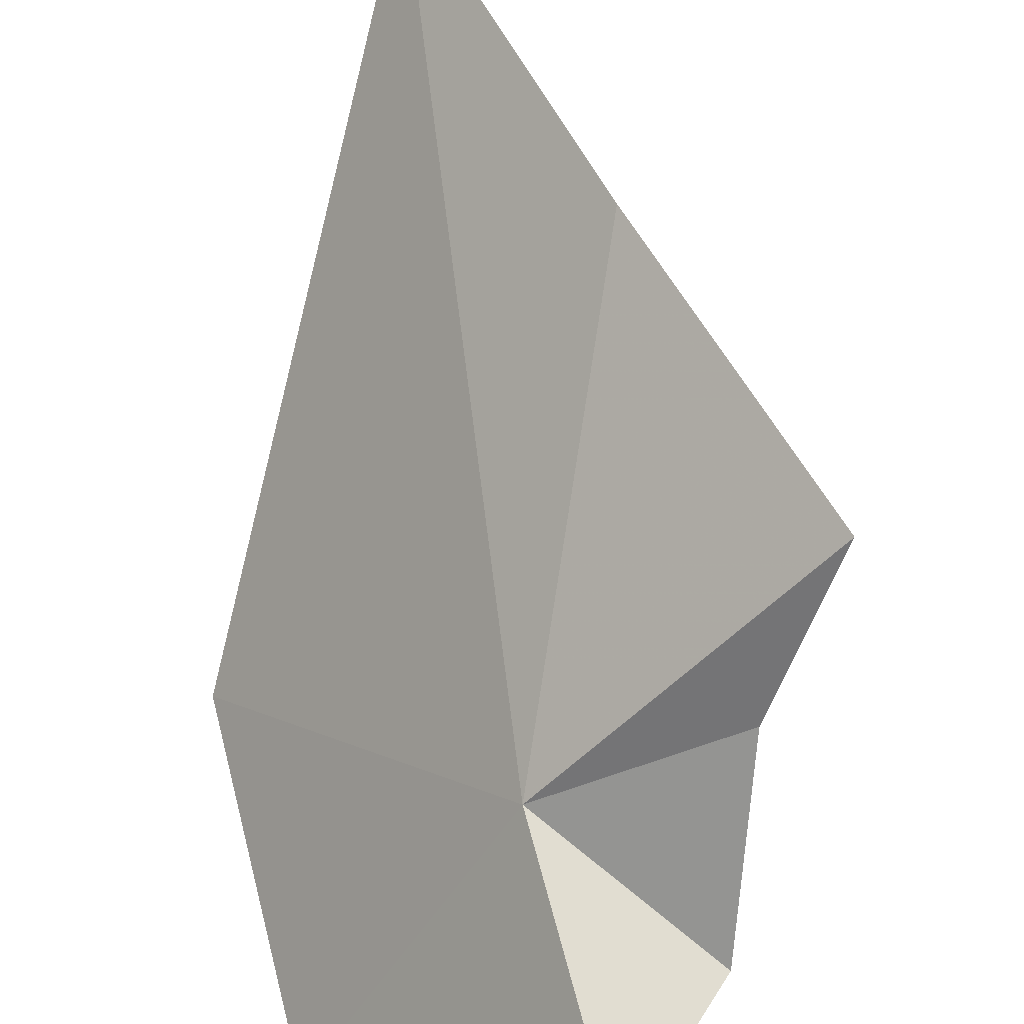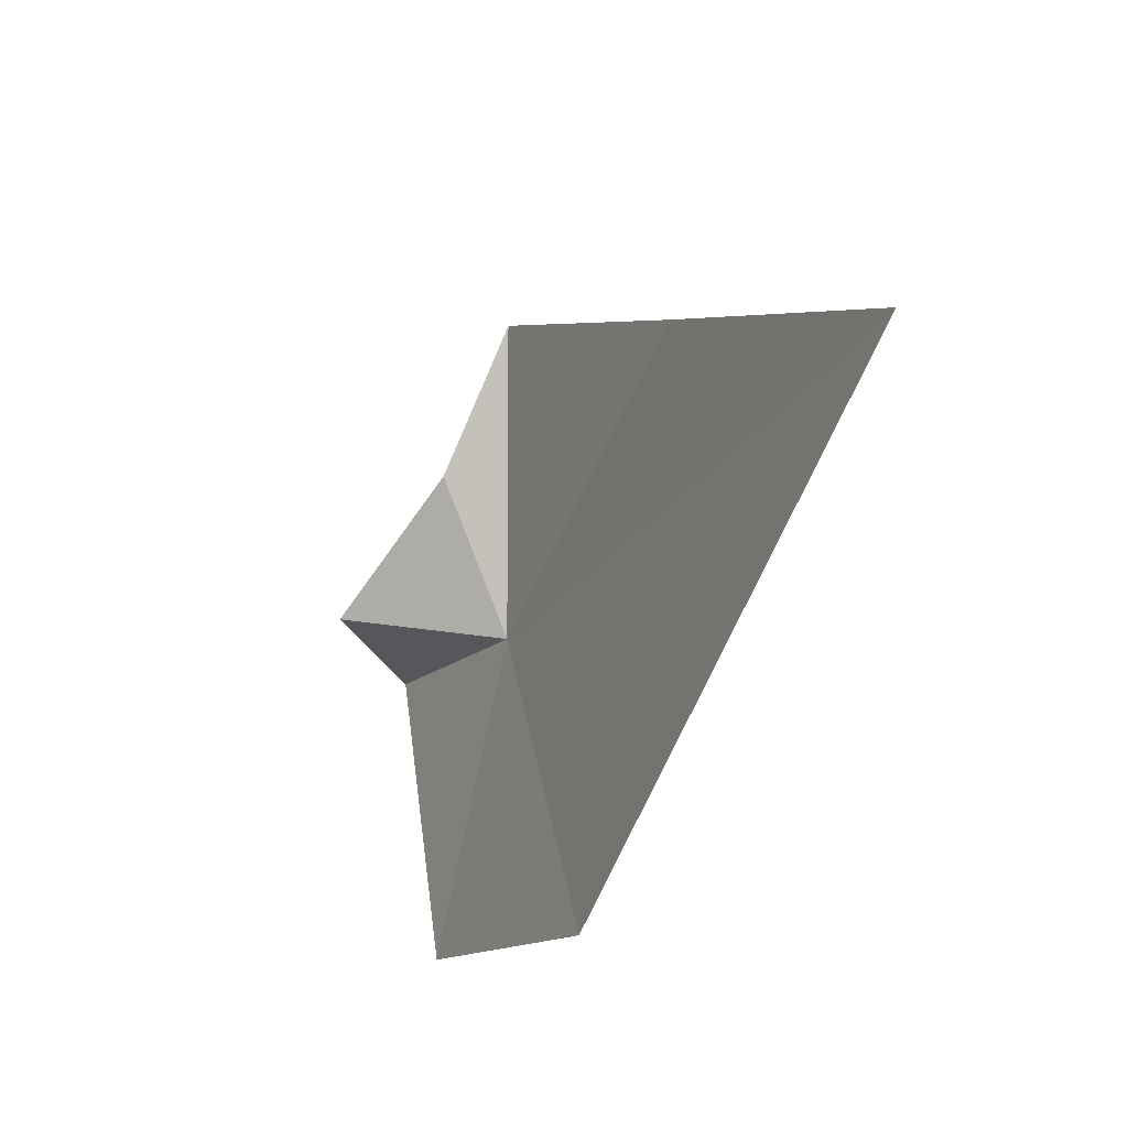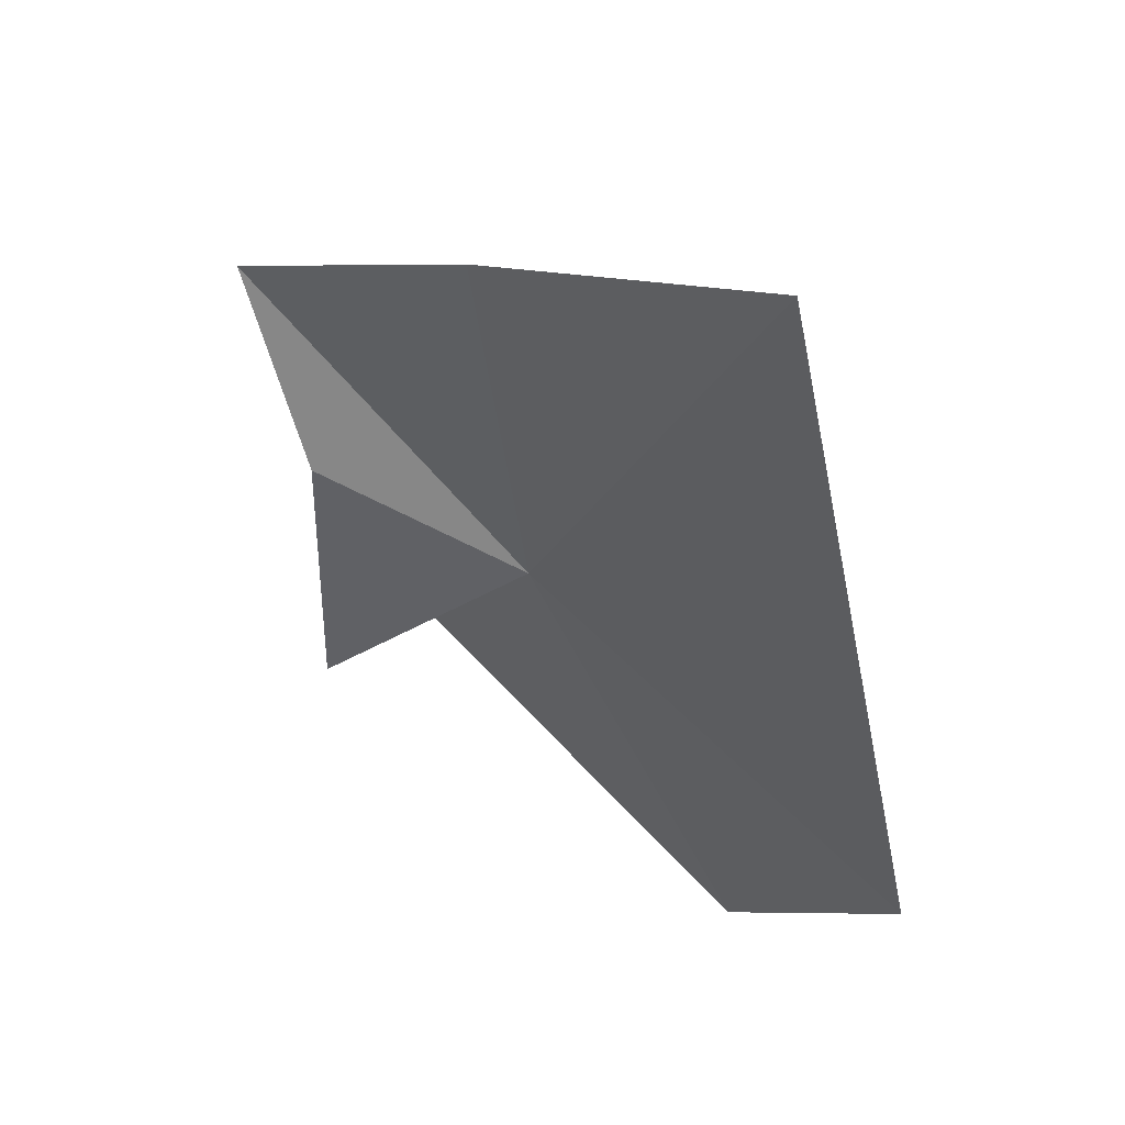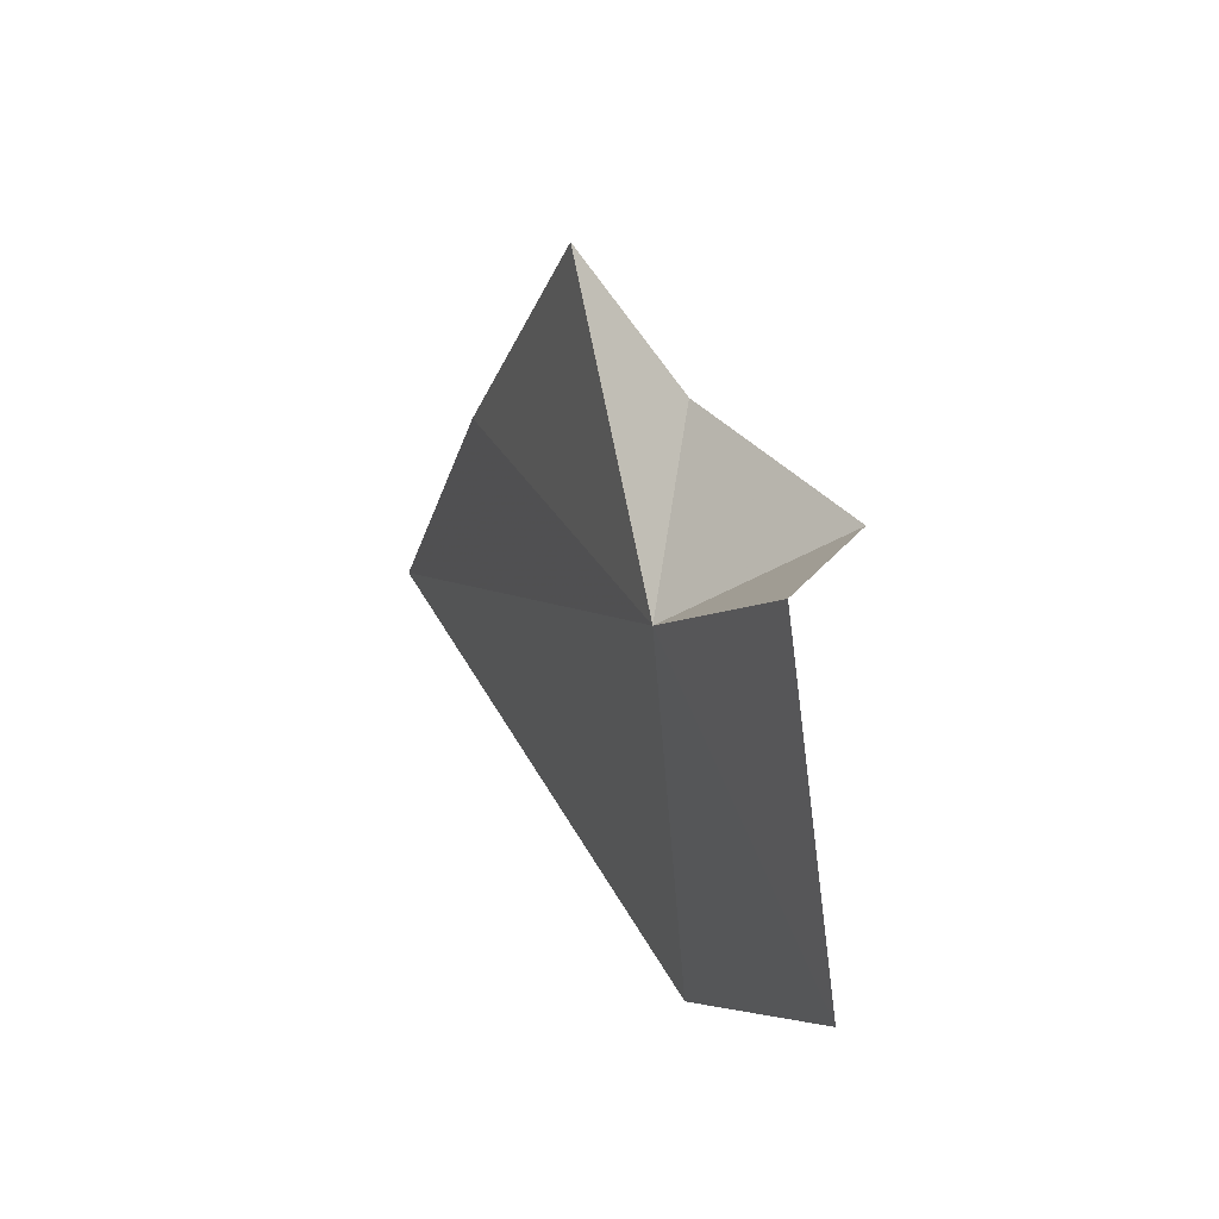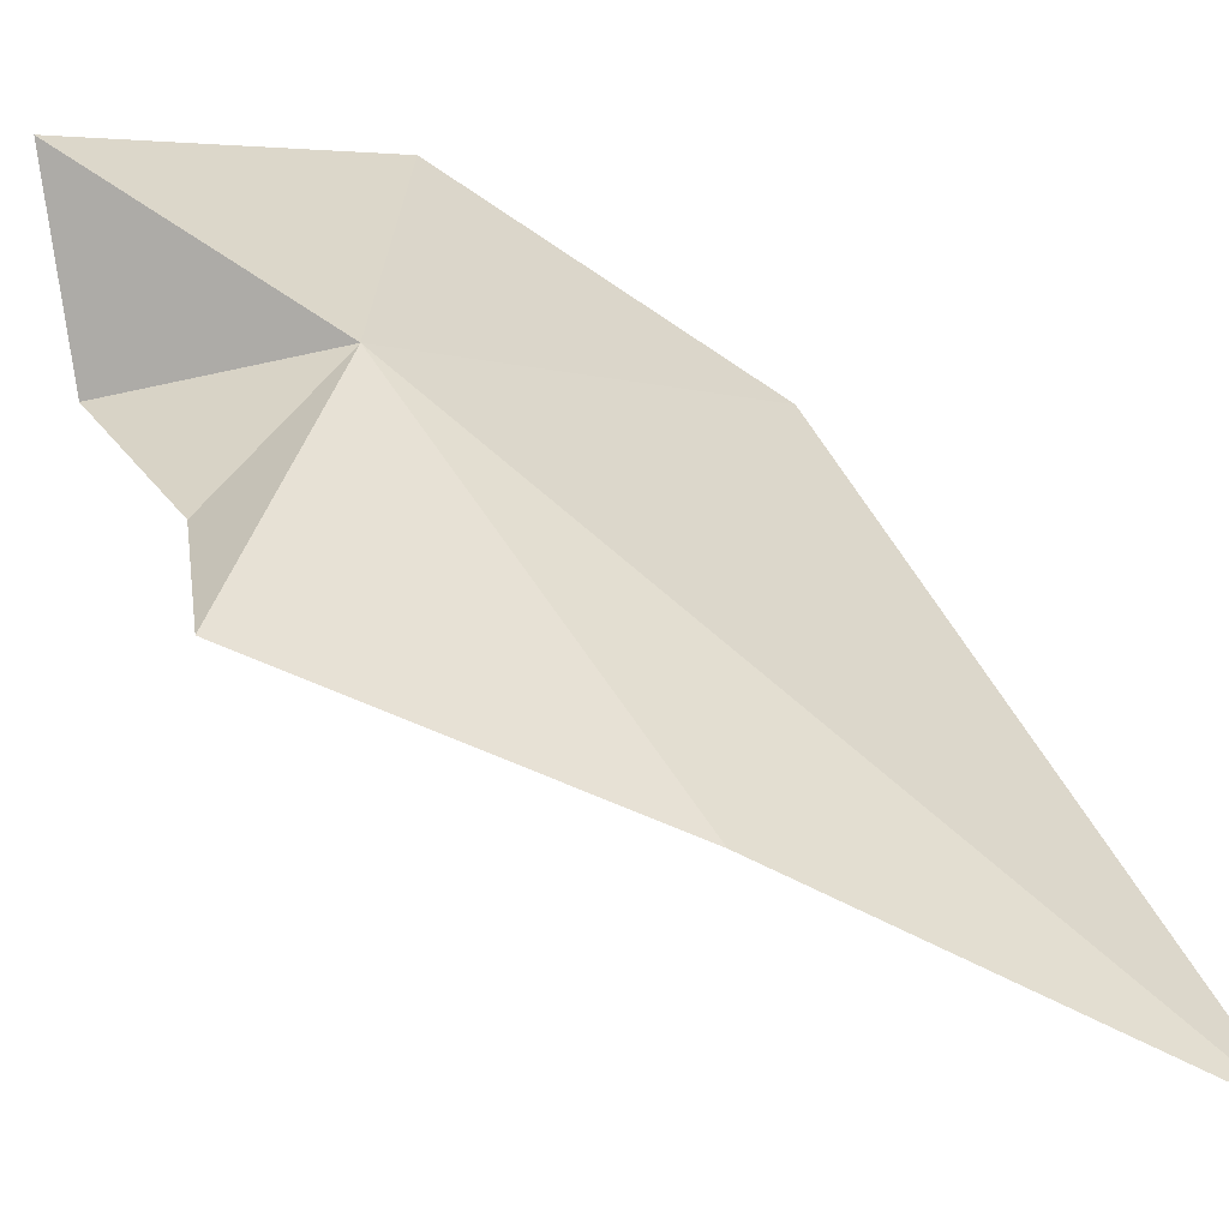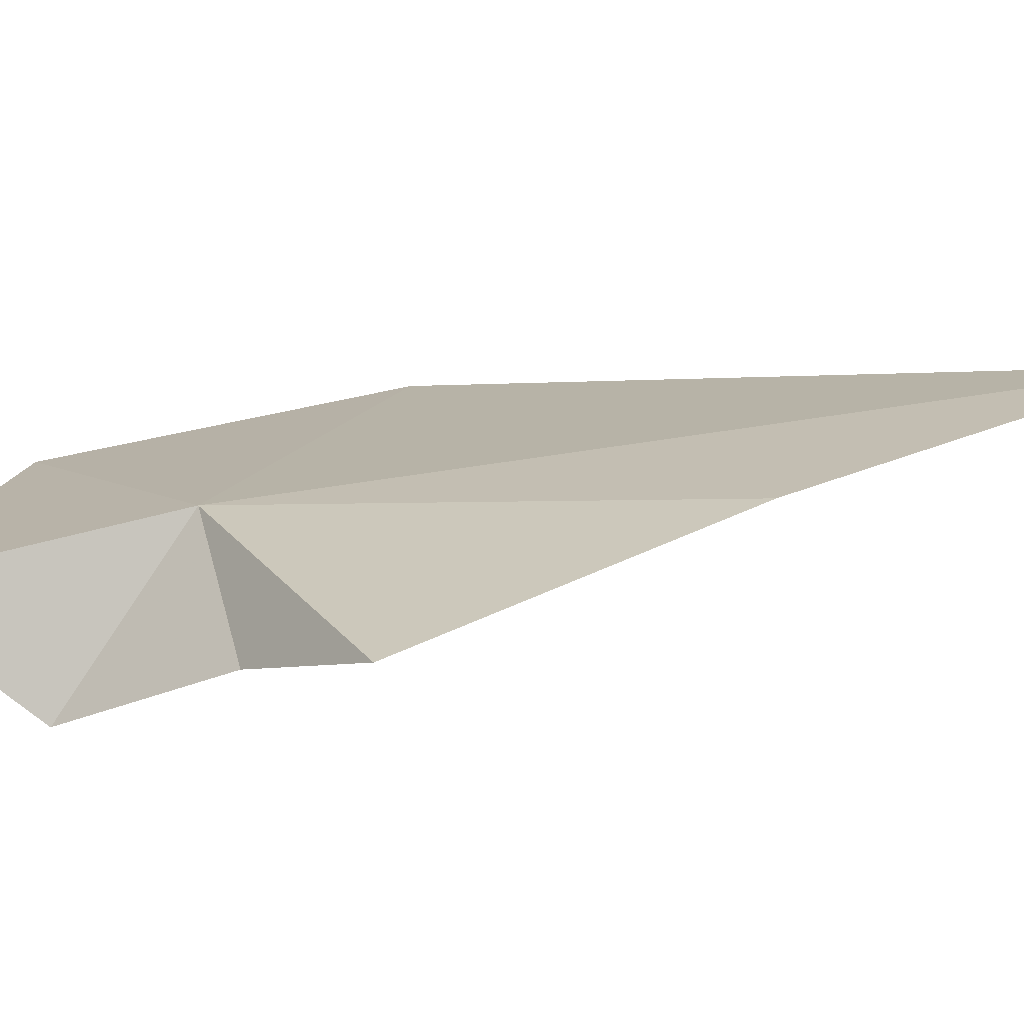
<metadata>
{"format":"obj","ext":"obj","renderer":"f3d","projection":"perspective","resolution":1024,"background":"white","views":[{"elev":71.7,"azim":-156.3,"up":"+Y"},{"elev":47.1,"azim":36.9,"up":"+Z"},{"elev":-10.7,"azim":19.2,"up":"+Y"},{"elev":-61.2,"azim":-127.9,"up":"+Z"},{"elev":73.4,"azim":-18.0,"up":"+Y"},{"elev":62.5,"azim":-67.6,"up":"+Y"}]}
</metadata>
<code>
v -29.54 -1.65 111.7
v -33.42 -1.395 106.8
v -34.01 -3.082 110.7
v -32.85 0.02437 114.2
v -33.14 3.185 117
v -27.3 -7.598 106.3
v -26.99 1.358 121.6
v -22.38 -8.215 112.6
v -20.15 -1.27 127.4
f 1 3 2
f 1 4 3
f 1 5 4
f 1 2 6
f 1 7 5
f 1 6 8
f 1 9 7
f 1 8 9

</code>
